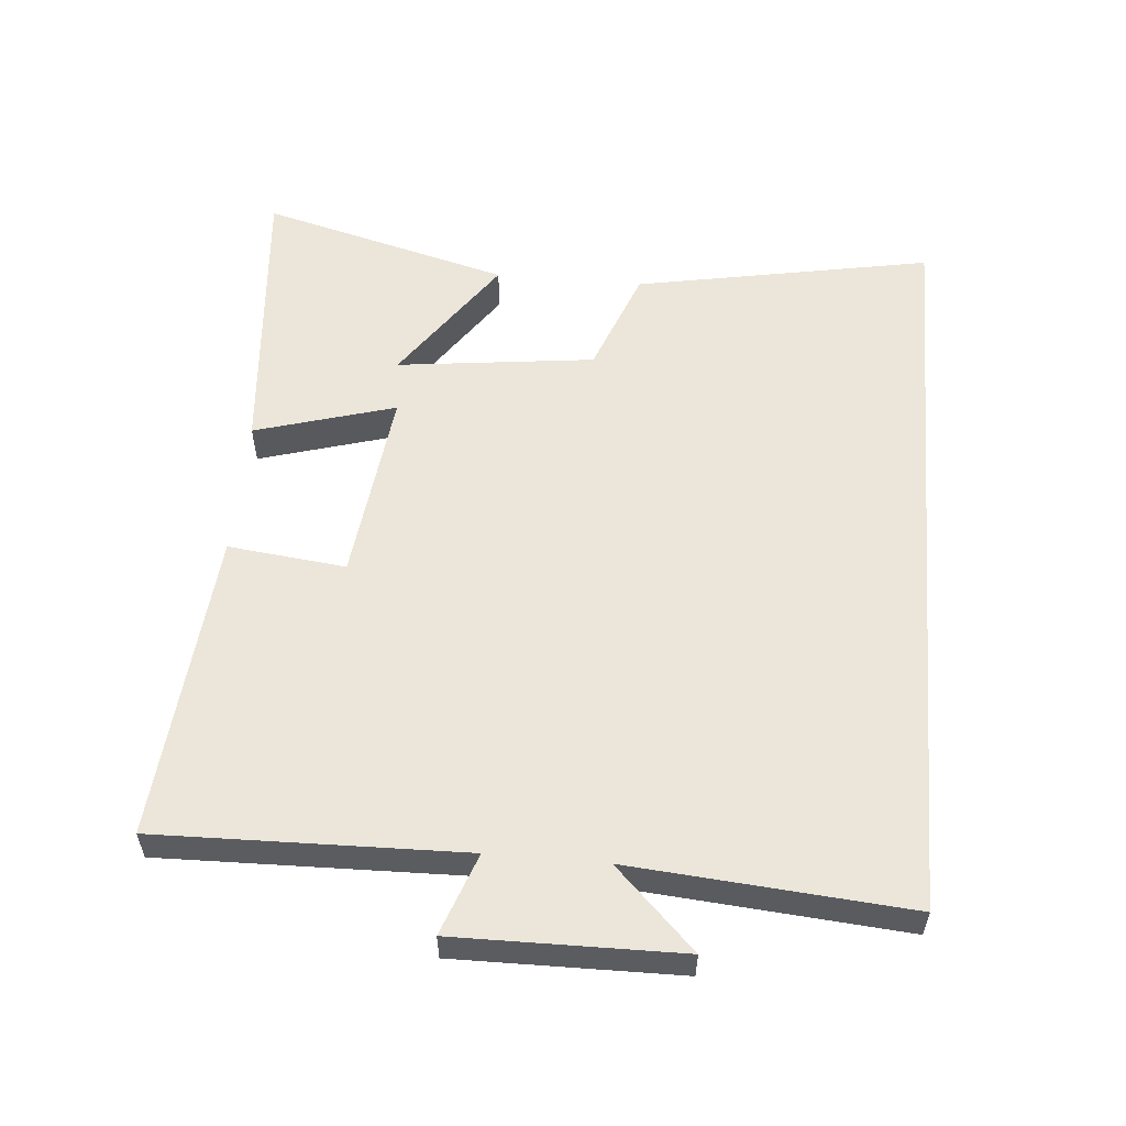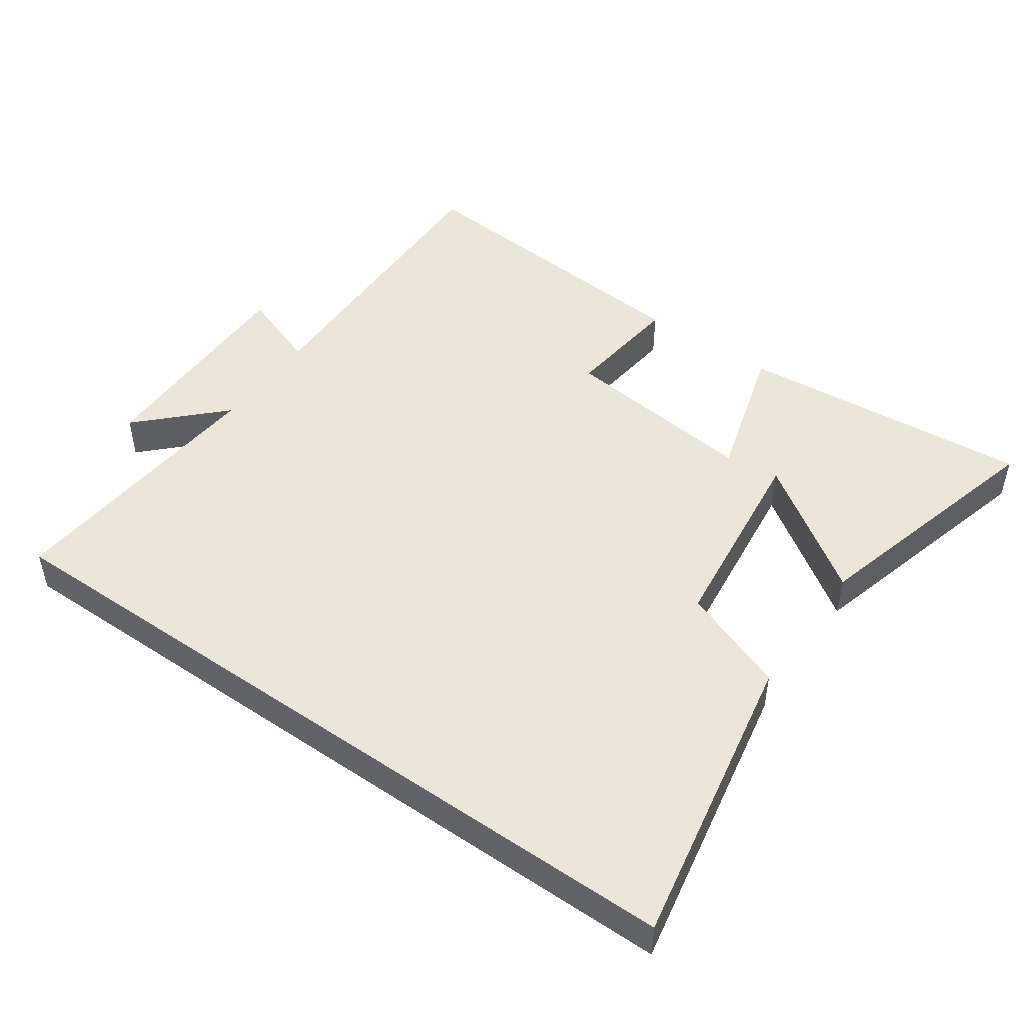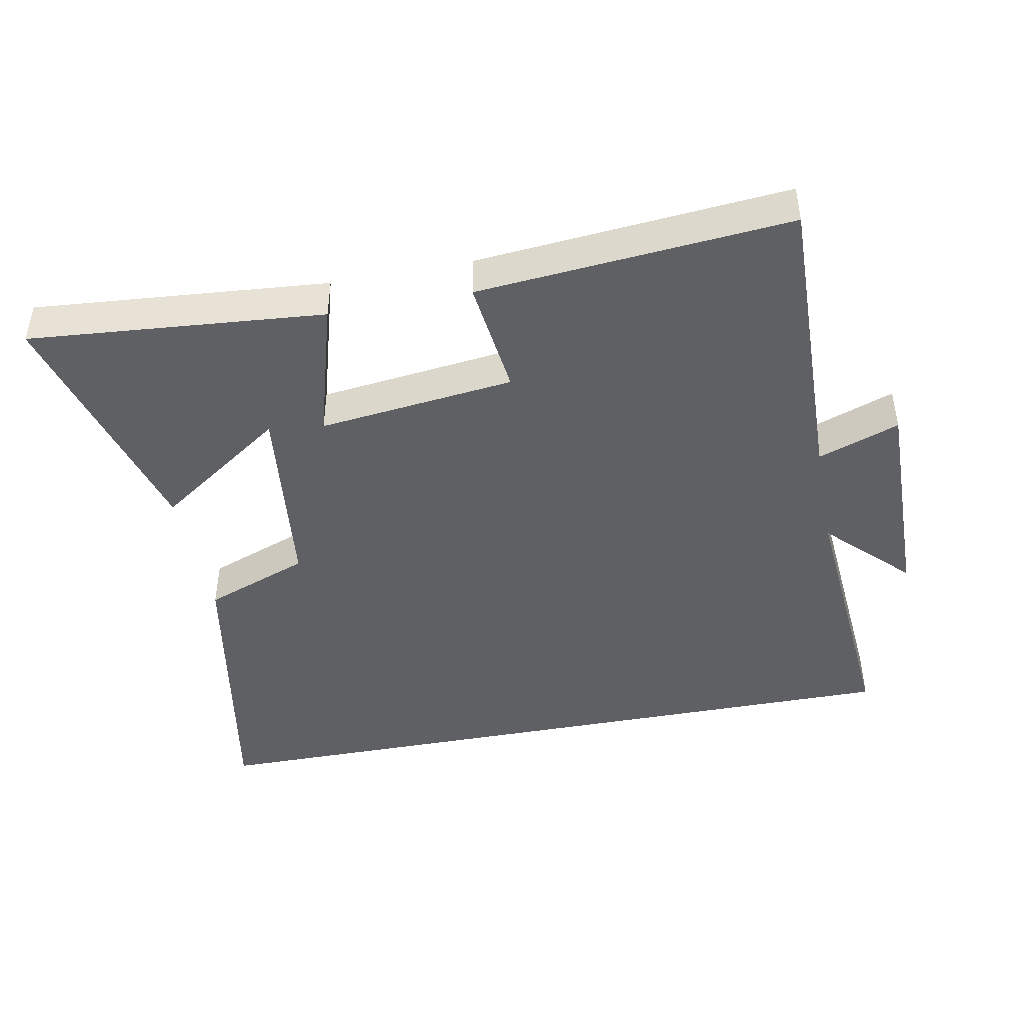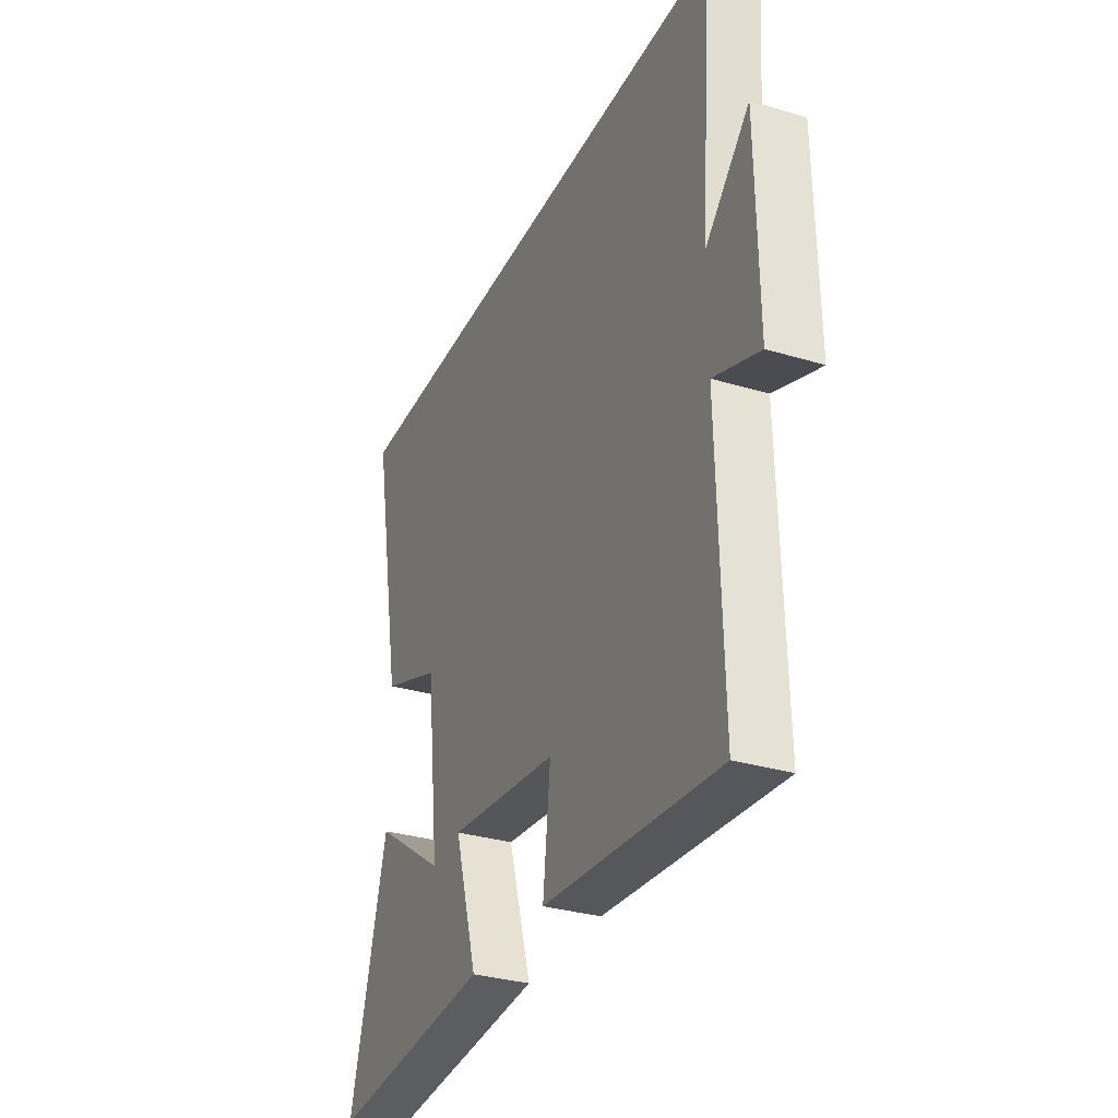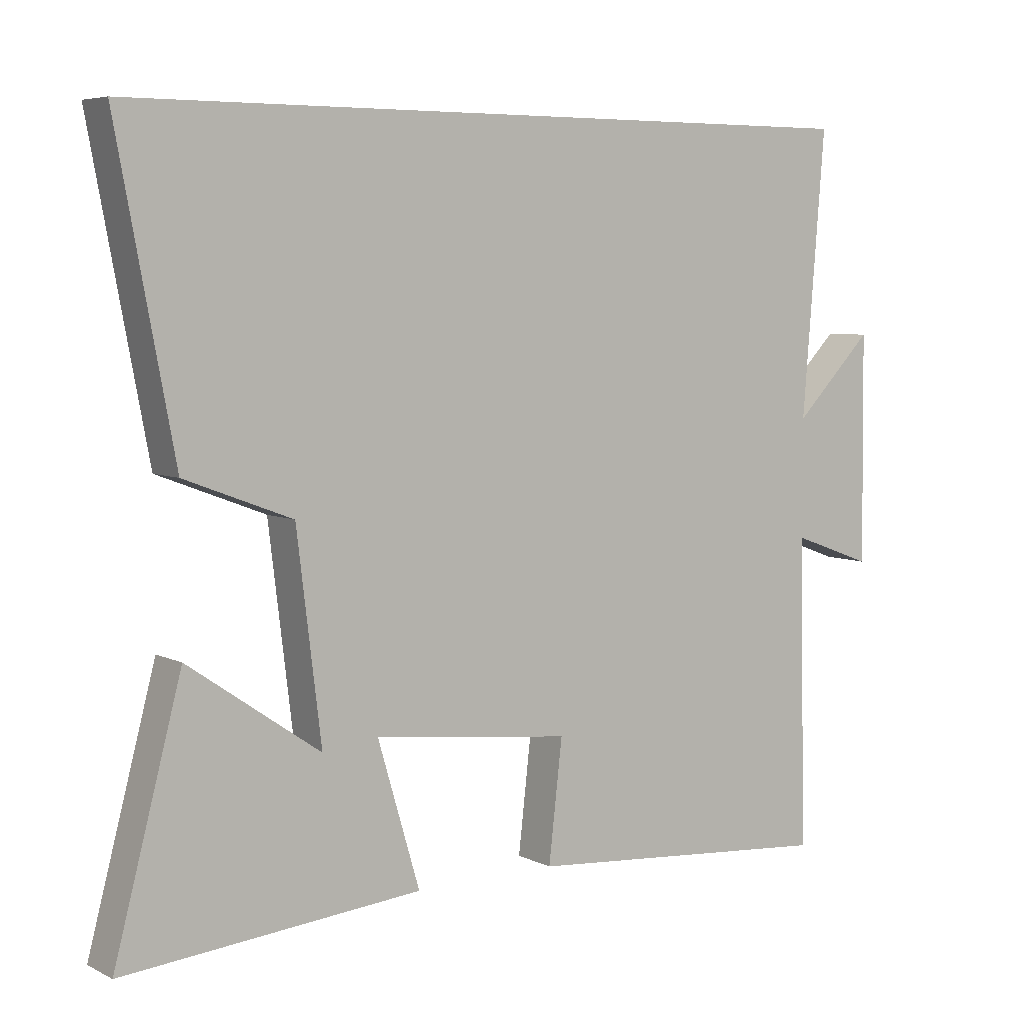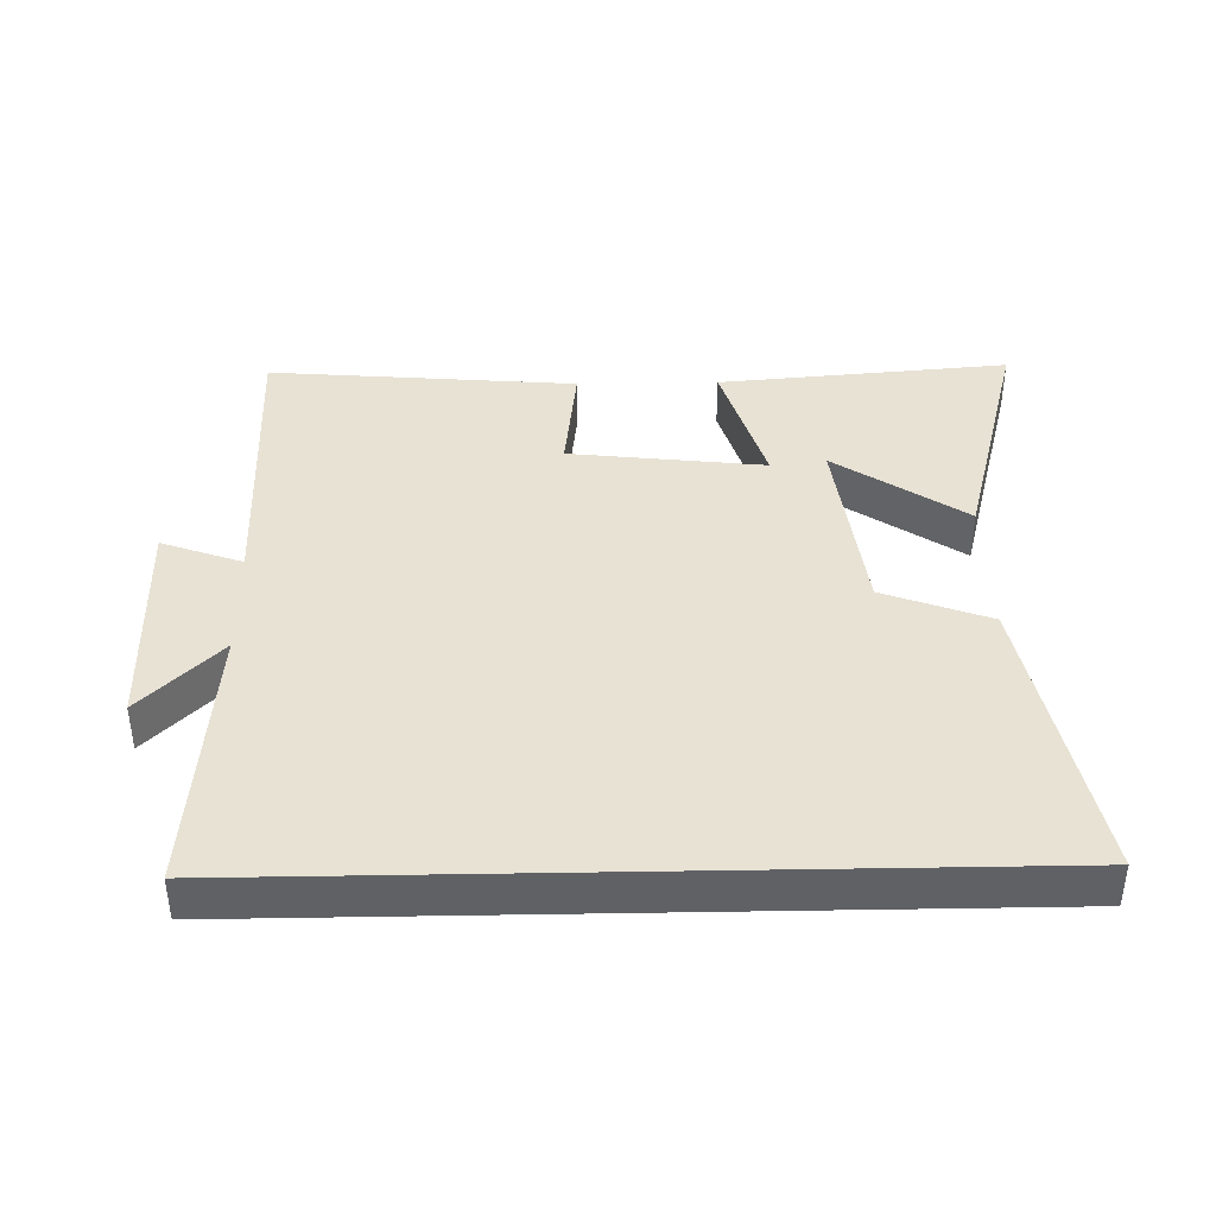
<metadata>
{"format":"obj","ext":"obj","renderer":"f3d","projection":"perspective","resolution":1024,"background":"white","views":[{"elev":56.0,"azim":-85.0,"up":"+Y"},{"elev":47.9,"azim":35.2,"up":"+Y"},{"elev":-44.1,"azim":-169.0,"up":"+Y"},{"elev":-31.8,"azim":-113.0,"up":"+Z"},{"elev":6.1,"azim":144.4,"up":"+Z"},{"elev":39.8,"azim":-1.1,"up":"+Y"}]}
</metadata>
<code>
v -0.511 0.07 -0.539
v -0.5 0.07 -0.084
v -0.621 0.07 -0.128
v -0.617 0.07 0.206
v -0.5 0.07 0.088
v -0.533 0.07 0.5
v 0.584 0.07 0.5
v 0.5 0.07 0.056
v 0.342 0.07 -0.004
v 0.306 0.07 -0.3
v 0.5 0.07 -0.166
v 0.599 0.07 -0.538
v 0.162 0.07 -0.5
v 0.224 0.07 -0.29
v -0.068 0.07 -0.324
v -0.048 0.07 -0.5
v -0.511 0 -0.539
v -0.5 0 -0.084
v -0.621 0 -0.128
v -0.617 0 0.206
v -0.5 0 0.088
v -0.533 0 0.5
v 0.584 0 0.5
v 0.5 0 0.056
v 0.342 0 -0.004
v 0.306 0 -0.3
v 0.5 0 -0.166
v 0.599 0 -0.538
v 0.162 0 -0.5
v 0.224 0 -0.29
v -0.068 0 -0.324
v -0.048 0 -0.5
f 15 16 1 2
f 14 15 2
f 12 13 14
f 10 11 12
f 10 12 14
f 9 10 14 2
f 5 6 7 8
f 5 8 9 2
f 2 3 4 5
f 18 17 32 31
f 18 31 30
f 30 29 28
f 28 27 26
f 30 28 26
f 18 30 26 25
f 24 23 22 21
f 18 25 24 21
f 21 20 19 18
f 1 17 18 2
f 2 18 19 3
f 3 19 20 4
f 4 20 21 5
f 5 21 22 6
f 6 22 23 7
f 7 23 24 8
f 8 24 25 9
f 9 25 26 10
f 10 26 27 11
f 11 27 28 12
f 12 28 29 13
f 13 29 30 14
f 14 30 31 15
f 15 31 32 16
f 16 32 17 1

</code>
